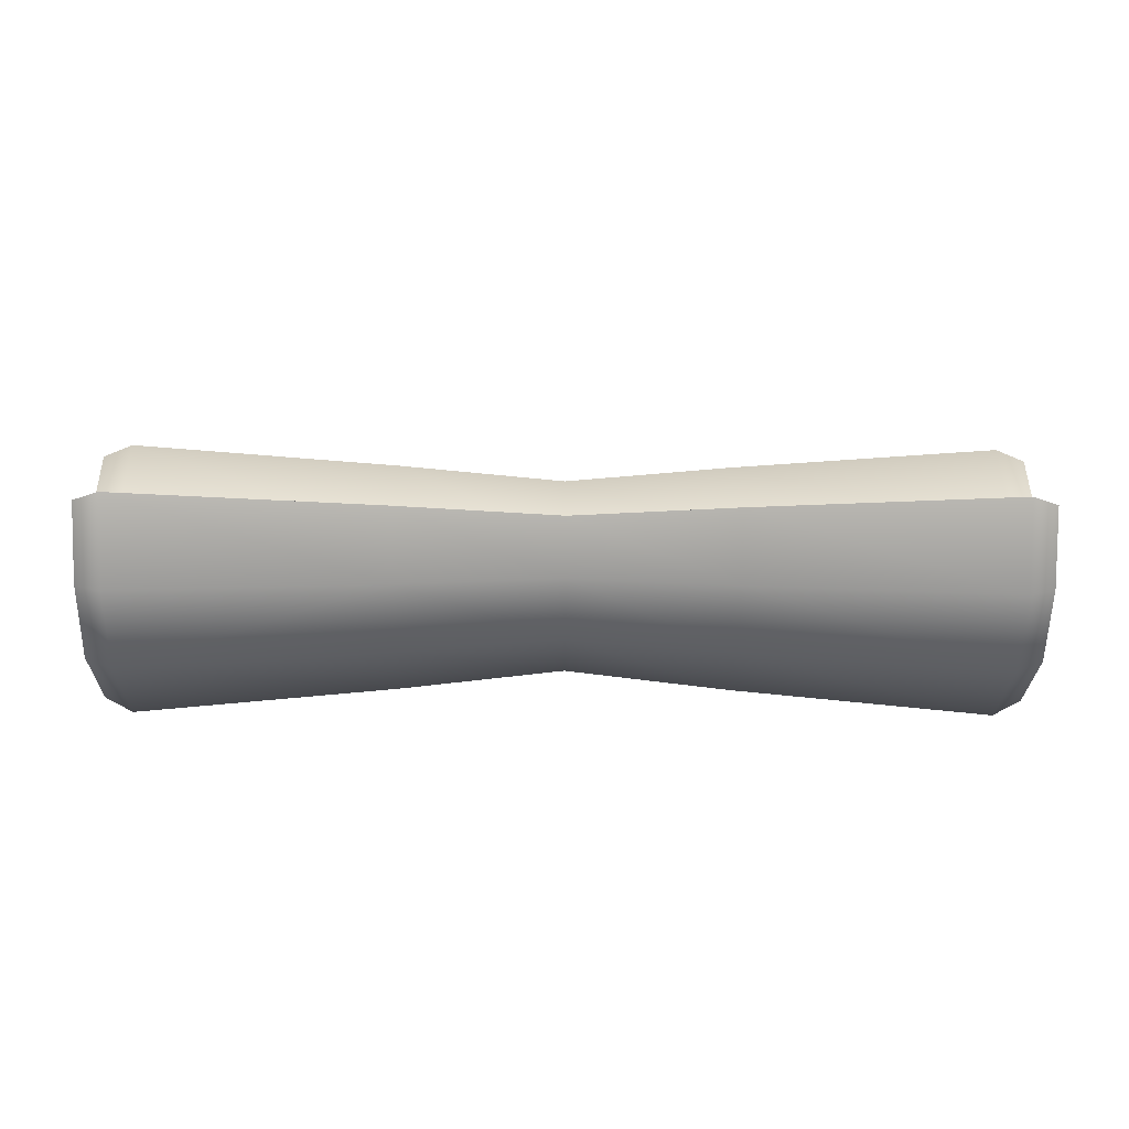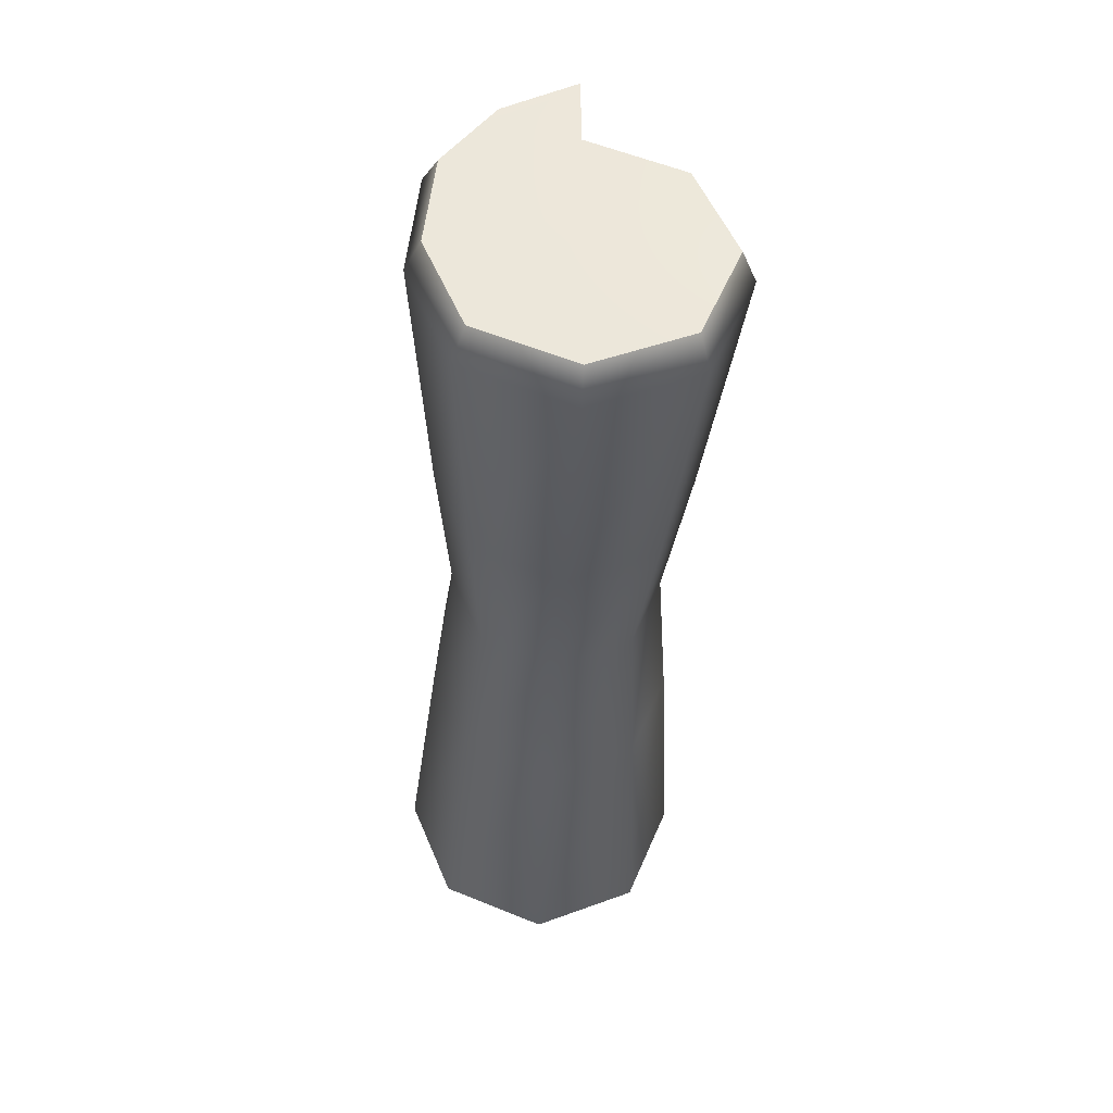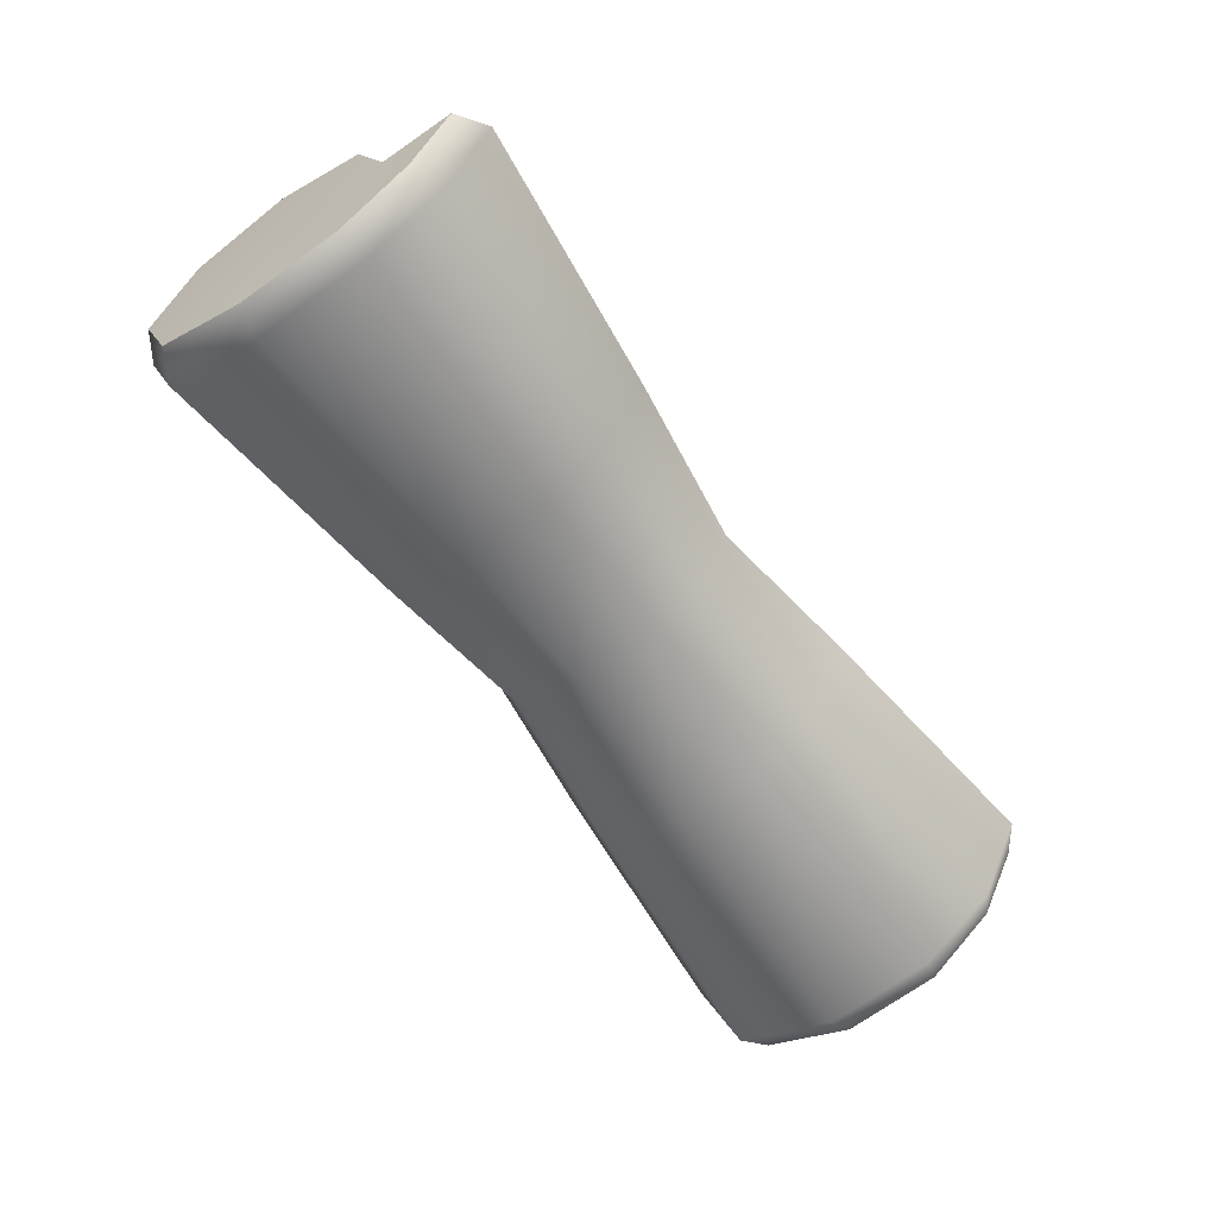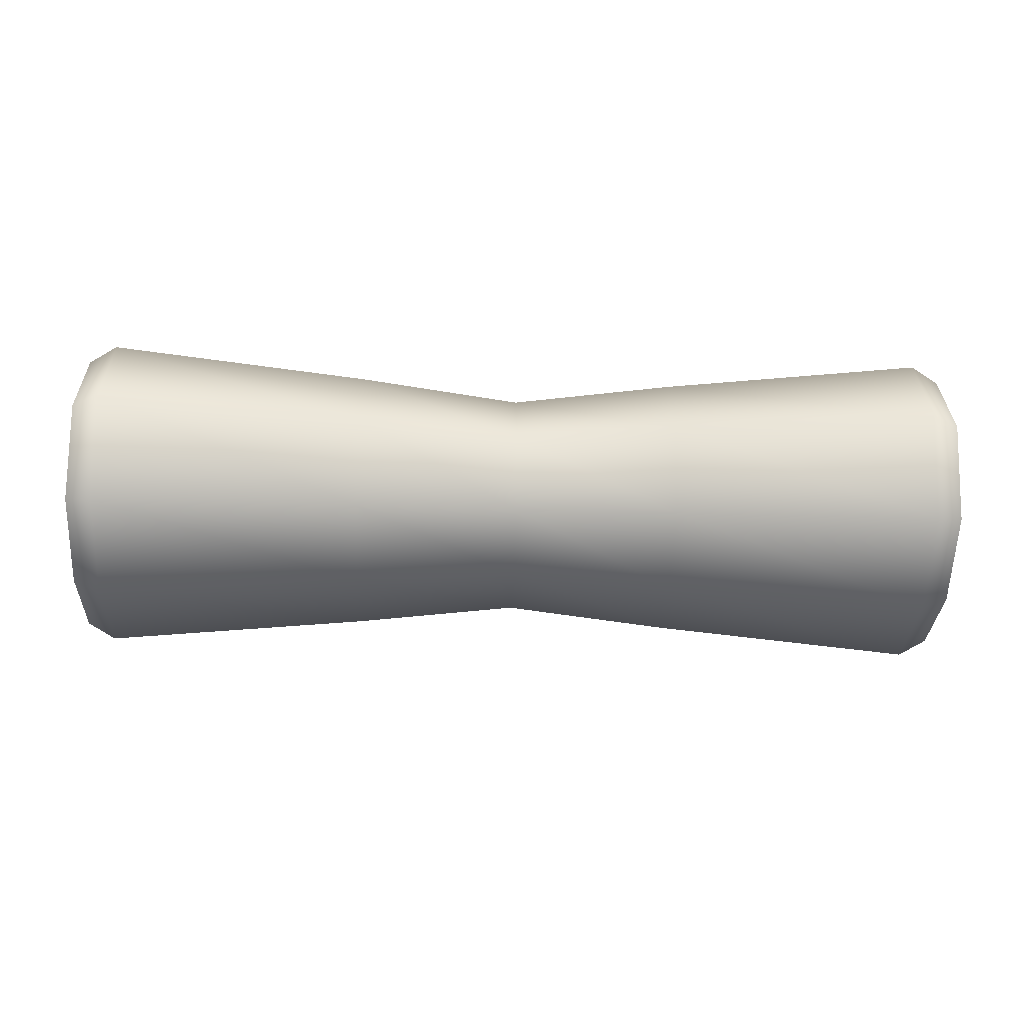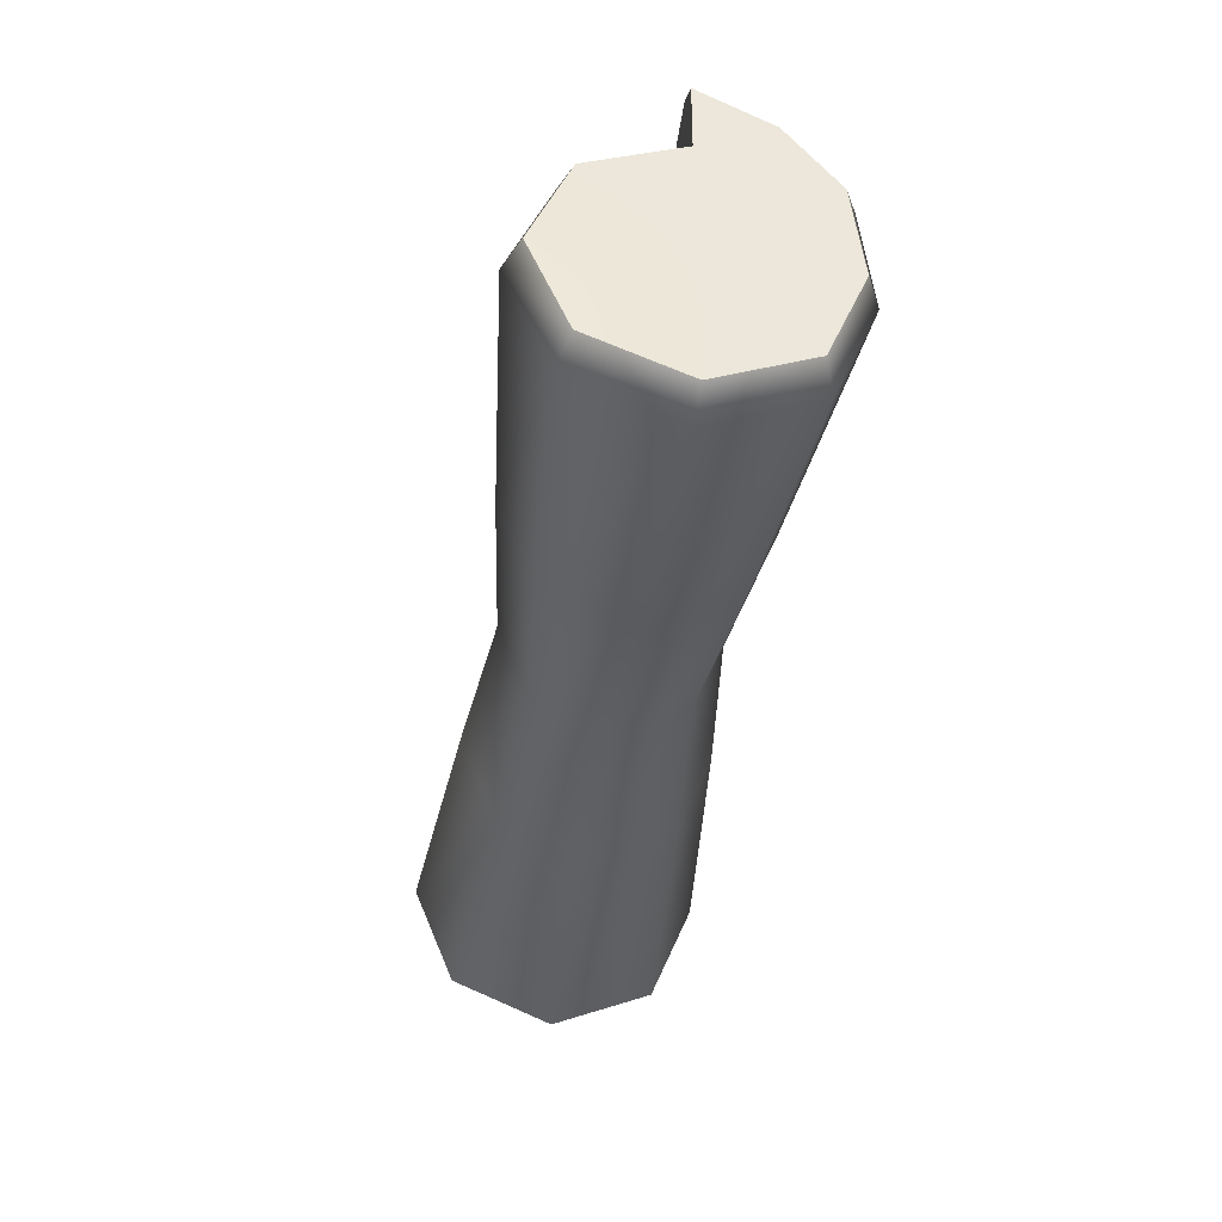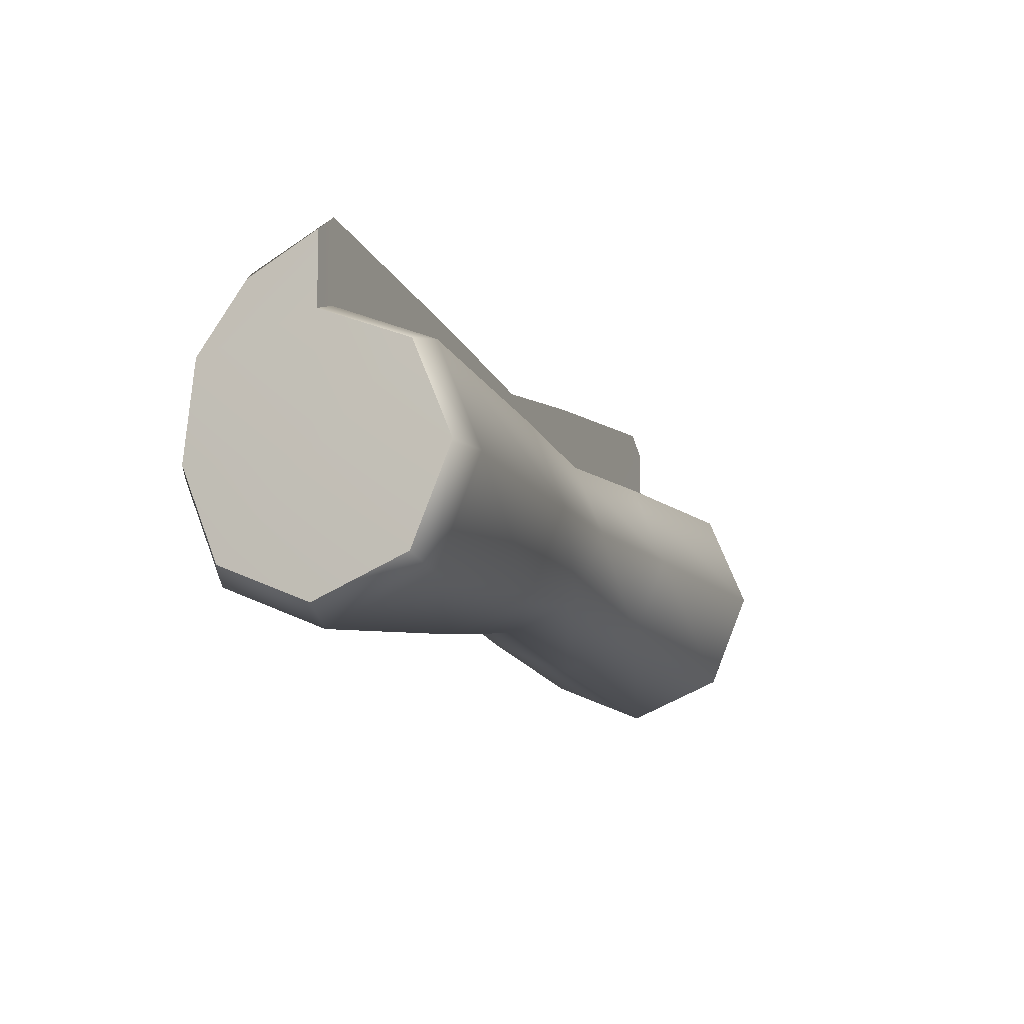
<metadata>
{"format":"obj","ext":"obj","renderer":"f3d","projection":"perspective","resolution":1024,"background":"white","views":[{"elev":-20.4,"azim":-0.8,"up":"+Y"},{"elev":-37.5,"azim":87.4,"up":"+Z"},{"elev":-60.7,"azim":-54.8,"up":"+Y"},{"elev":-36.5,"azim":177.8,"up":"+Y"},{"elev":-39.7,"azim":-98.0,"up":"+Z"},{"elev":-11.8,"azim":111.7,"up":"+Z"}]}
</metadata>
<code>
g default
v -0.6873 -0.1627 -0.1622
v -0.6873 0 -0.2296
v -0.6873 0.1627 -0.1622
v -0.6873 0.2301 0.000457
v -0.6873 0.1627 0.1632
v -0.6873 0 0.2305
v -0.6873 -0.2132 0.1749
v -0.6873 -0.2301 0.000457
v 0.6873 -0.1627 -0.1622
v 0.6873 0 -0.2296
v 0.6873 0.1627 -0.1622
v 0.6873 0.2301 0.000457
v 0.6873 0.1627 0.1632
v 0.6873 0 0.2305
v 0.6873 -0.2132 0.1749
v 0.6873 -0.2301 0.000457
v -0.6873 0 0.3627
v -0.6873 -0.1301 0.2953
v 0.6873 -0.1301 0.2953
v 0.6873 0 0.3627
v 0 0.1161 0.1355
v 0 0.1641 0.01941
v 0 0.1161 -0.09664
v 0 -0 -0.1447
v 0 -0.1161 -0.09664
v 0 -0.1641 0.01941
v 0 -0.1521 0.1438
v 0 -0.08348 0.2297
v 0 0 0.2778
v 0 0 0.1835
v 0.2634 0.1363 0.1475
v 0.2634 0.1927 0.0112
v 0.2634 0.1363 -0.1251
v 0.2634 0 -0.1815
v 0.2634 -0.1363 -0.1251
v 0.2634 -0.1927 0.0112
v 0.2634 -0.1786 0.1572
v 0.2634 -0.1037 0.2581
v 0.2634 0 0.3146
v 0.2634 0 0.2039
v -0.2634 0.1363 0.1475
v -0.2634 0.1927 0.0112
v -0.2634 0.1363 -0.1251
v -0.2634 0 -0.1815
v -0.2634 -0.1363 -0.1251
v -0.2634 -0.1927 0.0112
v -0.2634 -0.1786 0.1572
v -0.2634 -0.1037 0.2581
v -0.2634 0 0.3146
v -0.2634 0 0.2039
v -0.733 -0.1465 -0.139
v -0.733 0 -0.1997
v -0.7399 7.6e-05 0.007102
v -0.733 0.1465 -0.139
v -0.733 0.2072 0.007576
v -0.733 0.1465 0.1541
v -0.733 0.00051 0.2136
v -0.733 -0.191 0.1629
v -0.733 -0.2072 0.007184
v -0.7331 -0.1122 0.27
v -0.7331 0 0.33
v 0.733 -0.1465 -0.139
v 0.733 0 -0.1997
v 0.7399 7.6e-05 0.0071
v 0.733 0.1465 -0.139
v 0.733 0.2072 0.007574
v 0.733 0.1465 0.1541
v 0.733 0.00051 0.2136
v 0.733 -0.191 0.1629
v 0.733 -0.2072 0.007182
v 0.7331 0 0.33
v 0.7331 -0.1122 0.27
g pCylinder3
f 1 2 44 45
f 2 3 43 44
f 3 4 42 43
f 4 5 41 42
f 5 6 50 41
f 17 18 48 49
f 7 8 46 47
f 8 1 45 46
f 52 51 53
f 54 52 53
f 55 54 53
f 56 55 53
f 57 56 53
f 58 57 53
f 59 58 53
f 51 59 53
f 62 63 64
f 63 65 64
f 65 66 64
f 66 67 64
f 67 68 64
f 68 69 64
f 69 70 64
f 70 62 64
f 57 58 60 61
f 7 47 48 18
f 69 68 71 72
f 50 6 17 49
f 22 21 31 32
f 23 22 32 33
f 24 23 33 34
f 25 24 34 35
f 26 25 35 36
f 27 26 36 37
f 28 27 37 38
f 29 28 38 39
f 40 30 29 39
f 21 30 40 31
f 32 31 13 12
f 33 32 12 11
f 34 33 11 10
f 35 34 10 9
f 36 35 9 16
f 37 36 16 15
f 38 37 15 19
f 39 38 19 20
f 14 40 39 20
f 31 40 14 13
f 42 41 21 22
f 43 42 22 23
f 44 43 23 24
f 45 44 24 25
f 46 45 25 26
f 47 46 26 27
f 48 47 27 28
f 49 48 28 29
f 30 50 49 29
f 41 50 30 21
f 2 1 51 52
f 3 2 52 54
f 4 3 54 55
f 5 4 55 56
f 6 5 56 57
f 8 7 58 59
f 1 8 59 51
f 7 18 60 58
f 18 17 61 60
f 17 6 57 61
f 9 10 63 62
f 10 11 65 63
f 11 12 66 65
f 12 13 67 66
f 13 14 68 67
f 15 16 70 69
f 16 9 62 70
f 14 20 71 68
f 20 19 72 71
f 19 15 69 72

</code>
